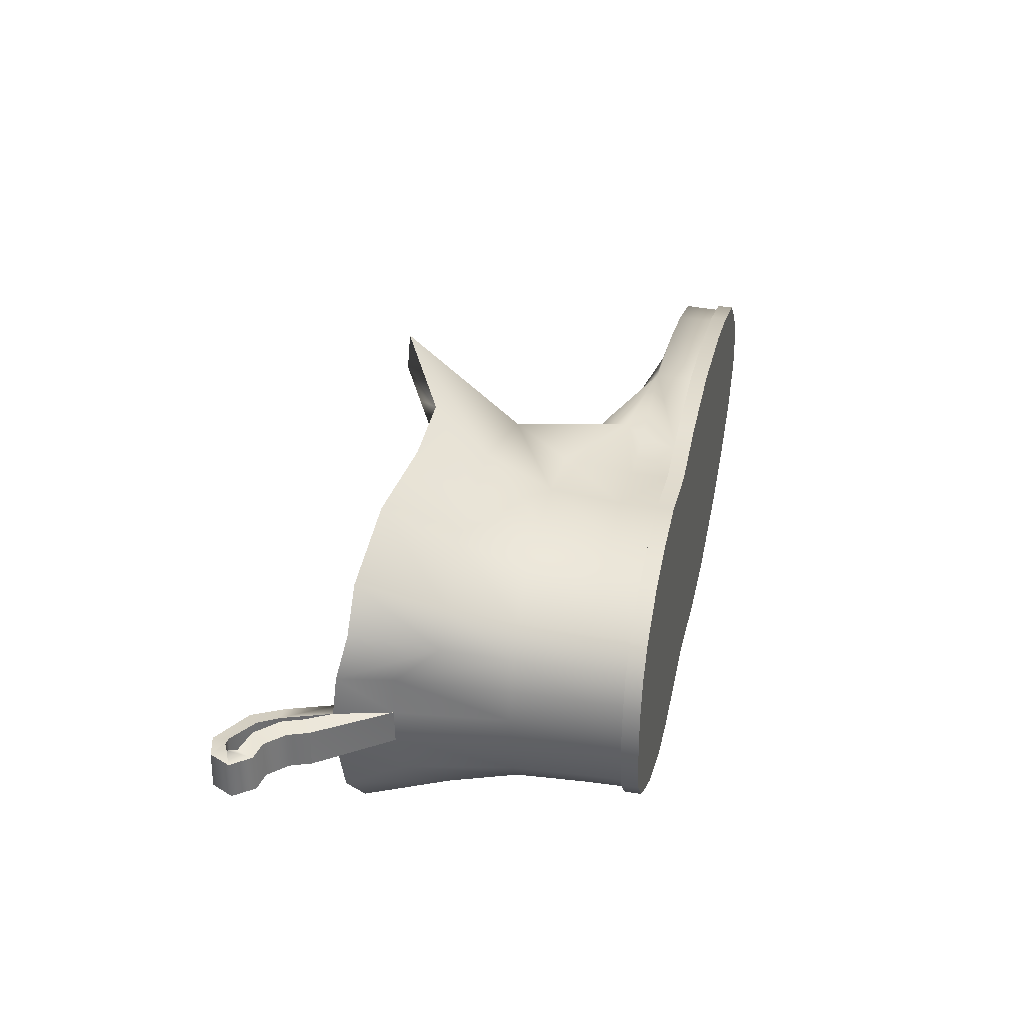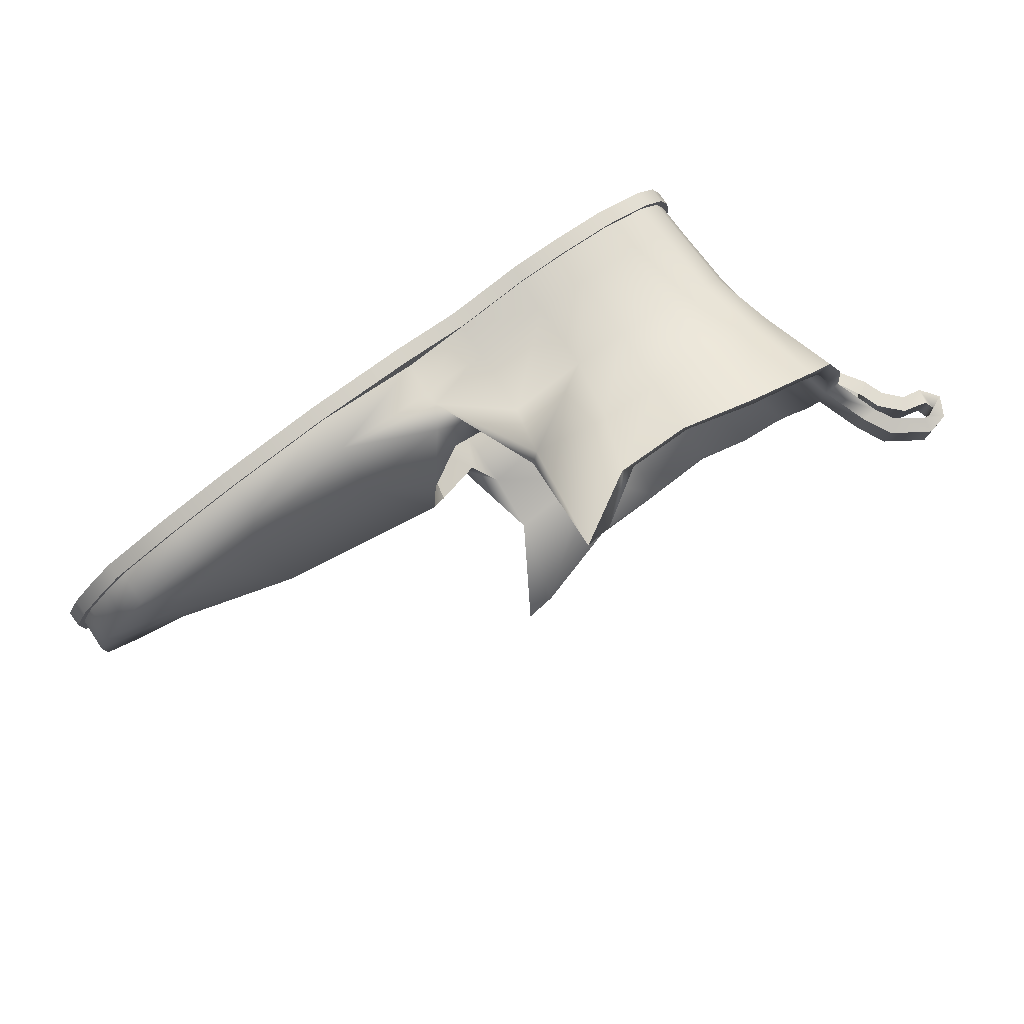
<metadata>
{"format":"obj","ext":"obj","renderer":"f3d","projection":"perspective","resolution":1024,"background":"white","views":[{"elev":36.3,"azim":-78.0,"up":"+Z"},{"elev":79.6,"azim":144.6,"up":"+Z"}]}
</metadata>
<code>
o Cube.001
v 12.27 -3.164 -3.122
v 10.42 -3.177 -3.699
v 10.42 -2.744 -3.699
v 12.27 -2.732 -3.122
v -0.6362 -3.085 3.852
v 1.398 -3.088 3.421
v 1.398 -2.655 3.421
v -0.6362 -2.653 3.852
v 6.077 -3.074 3.665
v 9.079 -3.075 3.208
v 9.079 -2.642 3.208
v 6.077 -2.642 3.665
v 7.614 -3.189 -4.116
v 5.013 -3.193 -4.016
v 5.013 -2.76 -4.016
v 7.614 -2.756 -4.116
v -3.533 -3.096 3.533
v -2.06 -3.089 3.787
v -2.06 -2.656 3.787
v -3.533 -2.663 3.533
v 11.17 -3.079 2.672
v 13.08 -3.085 1.982
v 13.08 -2.653 1.982
v 11.17 -2.646 2.672
v 3.679 -3.191 -3.733
v 2.489 -3.192 -3.591
v 2.489 -2.759 -3.591
v 3.679 -2.759 -3.733
v -5.508 -3.12 2.191
v -4.905 -3.109 2.86
v -4.905 -2.676 2.86
v -5.508 -2.688 2.191
v 13.8 -3.094 1.34
v 14.52 -3.104 0.5743
v 14.52 -2.671 0.5743
v 13.8 -2.661 1.34
v -5.937 -3.145 0.645
v -5.799 -3.132 1.439
v -5.799 -2.7 1.439
v -5.937 -2.712 0.645
v 1.203 -3.196 -3.715
v -0.4288 -3.201 -3.807
v -0.4288 -2.768 -3.807
v 1.203 -2.763 -3.715
v 14.94 -3.115 -0.2308
v 14.95 -3.13 -1.238
v 14.95 -2.698 -1.238
v 14.94 -2.682 -0.2308
v -5.752 -3.171 -1.1
v -5.917 -3.157 -0.161
v -5.917 -2.724 -0.161
v -5.752 -2.738 -1.1
v -1.895 -3.201 -3.614
v -3.395 -3.195 -3.05
v -3.395 -2.763 -3.05
v -1.895 -2.768 -3.614
v 13.99 -3.148 -2.311
v 13.99 -2.716 -2.311
v -4.366 -3.189 -2.464
v -5.251 -3.18 -1.811
v -5.251 -2.748 -1.811
v -4.366 -2.756 -2.464
v 3.29 -3.08 3.664
v 3.29 -2.647 3.664
v 12.1 -2.731 -3.07
v 13.79 -2.716 -2.273
v -5.098 -2.747 -1.782
v -4.23 -2.755 -2.423
v 3.191 -2.648 3.086
v 1.431 -2.656 3.356
v 6.026 -2.643 3.595
v 7.535 -2.755 -4.046
v 10.29 -2.743 -3.636
v -0.5667 -2.654 3.779
v -1.965 -2.657 3.715
v 11.03 -2.647 2.62
v 8.974 -2.643 3.147
v 3.671 -2.758 -3.67
v 4.981 -2.759 -3.948
v -3.412 -2.664 3.466
v -4.759 -2.677 2.805
v 13.61 -2.662 1.312
v 12.91 -2.654 1.942
v 2.502 -2.758 -3.531
v -5.352 -2.688 2.148
v -5.637 -2.7 1.41
v 14.73 -2.683 -0.2306
v 14.31 -2.672 0.5601
v -5.772 -2.712 0.6295
v -5.753 -2.724 -0.162
v -1.803 -2.767 -3.554
v -0.363 -2.767 -3.743
v 14.74 -2.698 -1.219
v -5.591 -2.737 -1.085
v -3.276 -2.762 -3
v 14.77 -1.739 -1.223
v 14.77 -1.724 -0.2306
v -5.781 -1.765 -0.1619
v -5.618 -1.779 -1.087
v -3.296 -1.803 -3.008
v -1.818 -1.808 -3.564
v 12.13 -1.772 -3.079
v 13.83 -1.757 -2.28
v -5.124 -1.788 -1.787
v -4.252 -1.796 -2.43
v 3.289 -1.689 3.295
v 1.425 -1.697 3.367
v 6.035 -1.684 3.607
v 7.548 -1.797 -4.058
v 10.31 -1.785 -3.647
v -0.5784 -1.694 3.791
v -1.981 -1.698 3.728
v 11.06 -1.688 2.629
v 8.992 -1.684 3.157
v 3.672 -1.799 -3.681
v 4.987 -1.8 -3.959
v -3.432 -1.705 3.477
v -4.784 -1.718 2.814
v 13.64 -1.703 1.317
v 12.94 -1.694 1.949
v 1.233 -1.804 -3.836
v 2.5 -1.799 -3.522
v -5.378 -1.729 2.156
v -5.664 -1.741 1.415
v 14.35 -1.713 0.5625
v -5.8 -1.753 0.6321
v -0.3741 -1.808 -3.754
v 10.69 -1.29 1.353
v 9.6 -1.288 1.633
v 11.69 -1.293 0.9928
v 12.07 -1.297 0.658
v 12.44 -1.303 0.2583
v 12.66 -1.308 -0.1619
v 12.66 -1.316 -0.6874
v 12.16 -1.326 -1.247
v 11.26 -1.334 -1.671
v 10.3 -1.341 -1.972
v 6.1 -0.6923 2.131
v 9.16 -0.2287 -0.1619
v 6.8 -0.9928 -1.972
v -0.2861 0.03341 -3.874
v -1.775 0.03331 -3.678
v -3.299 0.03884 -3.106
v -4.285 0.04585 -2.51
v 1.569 0.1484 3.468
v -0.4968 0.1508 3.906
v -1.944 0.1468 3.84
v -3.439 0.1399 3.582
v -4.833 0.1266 2.898
v -5.446 0.1151 2.219
v -5.741 0.1029 1.455
v -5.881 0.0904 0.648
v -5.861 0.07803 -0.1707
v -5.693 0.06393 -1.125
v -5.184 0.05404 -1.846
v 0.1425 1.769 -4.461
v 2.423 1.774 -4.354
v -1.565 1.769 -4.237
v -3.313 1.775 -3.58
v -4.445 1.783 -2.896
v 1.904 1.546 4.193
v -0.09919 1.903 4.462
v -1.759 1.899 4.387
v -3.474 1.891 4.091
v -5.073 1.876 3.306
v -5.776 1.862 2.527
v -6.114 2.923 1.651
v -6.275 2.957 0.7256
v -6.252 2.943 -0.2134
v -6.059 2.879 -1.308
v -5.475 1.792 -2.135
v 0.8241 3.276 -5.395
v 3.819 4.101 -5.406
v -1.232 3.276 -5.125
v -3.336 3.284 -4.334
v -4.698 3.6 -3.511
v 0.5332 3.438 5.347
v -1.465 3.433 5.256
v -3.53 3.835 4.9
v -5.455 4.032 3.955
v -6.3 4.016 3.018
v -6.708 4.246 1.963
v -6.766 4.364 0.849
v -6.738 4.347 -0.2814
v -6.642 4.192 -1.599
v -5.939 3.931 -2.595
v 0.3762 3.294 -4.771
v 3.02 4.069 -4.781
v -1.447 3.294 -4.532
v -3.313 3.301 -3.83
v -4.52 3.721 -3.101
v 2.517 4.622 6.205
v 1.733 4.49 5.702
v 0.1182 3.438 4.754
v -1.653 3.433 4.673
v -3.485 3.836 4.357
v -5.191 3.99 3.52
v -5.941 4.02 2.689
v -6.302 4.252 1.753
v -6.338 4.373 0.7655
v -6.314 4.358 -0.2369
v -7.158 5.585 -0.2811
v -6.733 5.595 -0.2366
v -6.244 4.205 -1.405
v -5.621 3.901 -2.289
v 3.25 -0.3713 2.601
v 4.378 0.1493 0.9235
v 2.37 -2.151 2.968
v 4.306 -1.366 -0.1357
v 4.144 -1.631 0.9235
v 3.823 -1.651 -1.493
v 2.352 0.2555 -3.565
v 3.057 -0.6225 -3.453
v 3.289 -1.224 3.645
v 3.654 -0.6375 3.508
v 4.671 0.4291 -0.1357
v 4.188 0.1292 -1.493
v 2.084 1.644 3.597
v 2.815 -0.4215 -3.035
v -0.474 -0.04068 -3.587
v 2.347 -1.287 -3.175
v -1.855 -0.04076 -3.406
v -3.268 -0.03562 -2.874
v -4.183 -0.02915 -2.322
v 1.472 0.1413 3.222
v -0.6694 0.06821 3.628
v -2.011 0.06453 3.567
v -3.399 0.05805 3.328
v -4.691 0.04578 2.693
v -5.259 0.03507 2.064
v -5.533 0.02378 1.355
v -5.663 0.01218 0.6069
v -5.644 0.00072 -0.1524
v -5.489 -0.01237 -1.037
v -5.016 -0.02154 -1.706
v -1.855 -2.817 -3.406
v -0.474 -2.817 -3.587
v -3.268 -2.812 -2.874
v -4.183 -2.806 -2.322
v -0.6694 -2.708 3.628
v -2.011 -2.712 3.567
v -3.399 -2.718 3.328
v -4.691 -2.731 2.693
v -5.259 -2.741 2.064
v -5.533 -2.753 1.355
v -5.663 -2.764 0.6069
v -5.644 -2.776 -0.1524
v -5.489 -2.789 -1.037
v -5.016 -2.798 -1.706
v -7.432 6.112 -0.2811
v -7.12 6.399 -0.2366
v -6.758 5.61 0.7658
v -7.185 5.602 0.8493
v -8.137 6.62 -0.2811
v -8.105 7.043 -0.2366
v -7.148 6.394 0.7658
v -7.464 6.106 0.8493
v -8.361 6.645 -0.2811
v -8.696 6.904 -0.2366
v -8.123 7.021 0.7658
v -8.157 6.595 0.8493
v -8.59 6.512 -0.2811
v -8.979 6.342 -0.2366
v -8.687 6.877 0.7658
v -8.35 6.614 0.8493
v -8.506 6.239 -0.2804
v -8.603 5.826 -0.2359
v -8.951 6.337 0.7658
v -8.558 6.506 0.8493
v -7.862 6.09 -0.2804
v -8.109 5.745 -0.2359
v -8.582 5.845 0.7665
v -8.482 6.261 0.85
v -7.334 5.537 -0.2804
v -7.677 5.288 -0.2359
v -8.082 5.756 0.7665
v -7.831 6.102 0.85
v -7.143 5.008 -0.2804
v -7.486 4.759 -0.2359
v -7.648 5.289 0.7665
v -7.302 5.539 0.85
v -7.11 5.01 0.85
v -7.457 4.76 0.7665
v 3.432 -0.1348 2.777
v 1.239 -2.762 -3.653
v 1.371 0.03823 -3.781
v -0.04894 1.627 -4.179
v 0.9254 3.964 5.228
v -0.2756 1.753 4.191
v 0.4012 0.1047 3.425
v 3.191 -2.648 3.086
v 1.431 -2.656 3.356
v 14.52 -2.671 0.5743
v 14.94 -2.682 -0.2308
v -3.336 3.284 -4.334
v -4.698 3.6 -3.511
v -0.6362 -3.085 3.852
v -2.06 -3.089 3.787
v -5.752 -3.171 -1.1
v -5.251 -3.18 -1.811
v 14.95 -2.698 -1.238
v -8.082 5.756 0.7665
v -7.648 5.289 0.7665
v -5.799 -2.7 1.439
v -5.937 -2.712 0.645
v -3.395 -2.763 -3.05
v -1.895 -2.768 -3.614
v -7.334 5.537 -0.2804
v -8.951 6.337 0.7658
v -8.582 5.845 0.7665
v -8.123 7.021 0.7658
v -8.687 6.877 0.7658
v -6.758 5.61 0.7658
v -7.148 6.394 0.7658
v -0.4288 -3.201 -3.807
v -1.895 -3.201 -3.614
v -3.533 -3.096 3.533
v 3.679 -3.191 -3.733
v 2.489 -3.192 -3.591
v 13.61 -2.662 1.312
v 14.31 -2.672 0.5601
v 2.815 -0.4215 -3.035
v 6.077 -3.074 3.665
v 9.079 -3.075 3.208
v -8.696 6.904 -0.2366
v -8.979 6.342 -0.2366
v 4.671 0.4291 -0.1357
v 12.27 -2.732 -3.122
v 13.99 -2.716 -2.311
v 12.27 -3.164 -3.122
v 10.42 -3.177 -3.699
v -6.733 5.595 -0.2366
v -7.12 6.399 -0.2366
v 1.398 -2.655 3.421
v 3.29 -2.647 3.664
v -1.803 -2.767 -3.554
v -0.363 -2.767 -3.743
v 11.03 -2.647 2.62
v 8.974 -2.643 3.147
v 6.026 -2.643 3.595
v 11.17 -3.079 2.672
v -5.455 4.032 3.955
v -6.3 4.016 3.018
v 0.8241 3.276 -5.395
v 3.819 4.101 -5.406
v 14.52 -3.104 0.5743
v 14.94 -3.115 -0.2308
v -8.603 5.826 -0.2359
v -8.109 5.745 -0.2359
v -8.105 7.043 -0.2366
v 7.614 -3.189 -4.116
v 14.73 -2.683 -0.2306
v 14.74 -2.698 -1.219
v -8.482 6.261 0.85
v -7.831 6.102 0.85
v -0.5667 -2.654 3.779
v 4.378 0.1493 0.9235
v 3.432 -0.1348 2.777
v -8.361 6.645 -0.2811
v -8.59 6.512 -0.2811
v -1.965 -2.657 3.715
v -3.412 -2.664 3.466
v -5.508 -2.688 2.191
v 9.079 -2.642 3.208
v 11.17 -2.646 2.672
v 0.5332 3.438 5.347
v -1.465 3.433 5.256
v 2.517 4.622 6.205
v 2.084 1.644 3.597
v -8.506 6.239 -0.2804
v -7.862 6.09 -0.2804
v -7.432 6.112 -0.2811
v -8.137 6.62 -0.2811
v 14.95 -3.13 -1.238
v 10.42 -2.744 -3.699
v 7.614 -2.756 -4.116
v -5.937 -3.145 0.645
v -5.799 -3.132 1.439
v -3.395 -3.195 -3.05
v -6.275 2.957 0.7256
v -6.766 4.364 0.849
v -6.766 4.364 0.849
v -6.766 4.364 0.849
v -5.251 -2.748 -1.811
v -4.366 -2.756 -2.464
v -7.185 5.602 0.8493
v 13.08 -2.653 1.982
v -6.642 4.192 -1.599
v -5.939 3.931 -2.595
v 7.535 -2.755 -4.046
v 4.981 -2.759 -3.948
v -4.905 -2.676 2.86
v 5.013 -2.76 -4.016
v -0.6362 -2.653 3.852
v 12.91 -2.654 1.942
v -5.772 -2.712 0.6295
v -5.753 -2.724 -0.162
v -5.508 -3.12 2.191
v 6.077 -2.642 3.665
v -3.53 3.835 4.9
v -4.23 -2.755 -2.423
v -3.276 -2.762 -3
v -4.366 -3.189 -2.464
v -3.533 -2.663 3.533
v -8.558 6.506 0.8493
v -8.157 6.595 0.8493
v -8.35 6.614 0.8493
v -6.252 2.943 -0.2134
v -6.738 4.347 -0.2814
v -6.738 4.347 -0.2814
v -6.738 4.347 -0.2814
v -7.677 5.288 -0.2359
v -7.464 6.106 0.8493
v 1.203 -3.196 -3.715
v -1.232 3.276 -5.125
v -7.158 5.585 -0.2811
v -5.098 -2.747 -1.782
v -5.591 -2.737 -1.085
v 3.29 -3.08 3.664
v 3.671 -2.758 -3.67
v 2.502 -2.758 -3.531
v 12.1 -2.731 -3.07
v 13.79 -2.716 -2.273
v -4.905 -3.109 2.86
v -0.4288 -2.768 -3.807
v 1.203 -2.763 -3.715
v 2.423 1.774 -4.354
v 13.8 -2.661 1.34
v -5.917 -2.724 -0.161
v -5.752 -2.738 -1.1
v -7.302 5.539 0.85
v 13.99 -3.148 -2.311
v 13.08 -3.085 1.982
v 5.013 -3.193 -4.016
v 1.398 -3.088 3.421
v -4.759 -2.677 2.805
v 10.29 -2.743 -3.636
v 2.489 -2.759 -3.591
v 13.8 -3.094 1.34
v -5.917 -3.157 -0.161
v -6.708 4.246 1.963
v 3.679 -2.759 -3.733
v -2.06 -2.656 3.787
v -5.352 -2.688 2.148
v -5.637 -2.7 1.41
v 1.239 -2.762 -3.653
v 1.239 -2.762 -3.653
f 2 375 4
f 6 7 394
f 10 11 12
f 14 15 376
f 17 18 443
f 22 23 24
f 26 27 28
f 29 30 392
f 34 35 36
f 37 38 39
f 42 43 44
f 46 47 48
f 49 50 429
f 53 54 55
f 1 4 58
f 59 60 61
f 6 63 64
f 63 9 12
f 13 376 375
f 18 5 394
f 21 24 11
f 14 25 28
f 30 17 404
f 33 36 23
f 41 44 27
f 38 29 32
f 45 48 35
f 50 37 40
f 53 56 43
f 57 58 47
f 60 49 52
f 54 59 62
f 329 328 65
f 384 417 68
f 334 335 69
f 399 71 69
f 3 16 390
f 19 8 74
f 365 76 77
f 393 442 420
f 31 20 362
f 428 82 395
f 304 363 444
f 294 87 88
f 305 89 90
f 307 336 92
f 301 329 66
f 430 418 417
f 385 68 95
f 328 3 73
f 8 334 70
f 364 77 71
f 16 393 79
f 20 19 361
f 387 395 76
f 442 438 421
f 363 31 436
f 293 88 82
f 305 304 445
f 301 353 87
f 51 90 418
f 306 95 336
f 93 96 97
f 94 397 98
f 91 402 100
f 422 102 103
f 401 67 104
f 292 291 106
f 291 340 108
f 72 109 110
f 356 111 112
f 339 338 113
f 78 115 116
f 80 117 118
f 83 320 119
f 86 85 123
f 321 352 97
f 397 396 126
f 337 91 101
f 423 103 96
f 67 94 99
f 402 401 105
f 437 110 102
f 292 107 111
f 340 339 114
f 391 116 109
f 75 112 117
f 338 83 120
f 78 84 122
f 85 81 118
f 320 321 125
f 396 86 124
f 114 113 128
f 120 130 128
f 119 131 130
f 125 132 131
f 97 133 132
f 96 134 133
f 96 103 135
f 103 102 136
f 110 137 136
f 129 138 108
f 140 137 110
f 101 142 141
f 100 143 142
f 105 144 143
f 111 107 145
f 112 111 146
f 117 112 147
f 118 117 148
f 123 118 149
f 124 123 150
f 126 124 151
f 98 126 152
f 99 98 153
f 104 99 154
f 105 104 155
f 142 158 156
f 143 159 158
f 144 160 159
f 146 145 161
f 147 146 162
f 148 147 163
f 149 148 164
f 150 149 165
f 150 166 167
f 152 151 167
f 153 152 168
f 154 153 169
f 155 154 170
f 155 171 160
f 156 172 345
f 158 174 172
f 159 175 174
f 160 176 175
f 163 162 177
f 164 163 178
f 165 164 179
f 166 165 180
f 166 181 441
f 168 167 441
f 169 168 183
f 170 169 410
f 171 170 185
f 160 171 186
f 173 344 187
f 344 415 189
f 415 295 190
f 295 296 191
f 366 368 193
f 366 194 195
f 367 195 196
f 400 196 197
f 342 197 198
f 343 198 199
f 182 199 200
f 201 409 416
f 388 409 201
f 388 204 205
f 296 389 205
f 206 357 210
f 157 212 213
f 211 209 216
f 138 215 108
f 215 214 108
f 108 214 106
f 106 214 107
f 145 107 214
f 161 145 214
f 214 218 161
f 192 161 218
f 116 140 109
f 213 212 219
f 217 211 213
f 221 213 211
f 115 213 116
f 116 213 217
f 116 217 140
f 129 139 138
f 189 190 223
f 191 224 223
f 289 194 369
f 195 194 289
f 196 195 227
f 196 228 229
f 197 229 230
f 199 198 230
f 200 199 231
f 200 232 233
f 201 233 234
f 204 234 235
f 205 235 224
f 223 238 236
f 224 239 238
f 225 214 215
f 226 240 241
f 227 241 242
f 228 242 243
f 229 243 244
f 230 244 245
f 231 245 246
f 232 246 247
f 233 247 248
f 234 248 249
f 235 249 239
f 220 222 236
f 368 369 193
f 207 138 327
f 208 290 225
f 173 188 157
f 115 122 213
f 203 416 250
f 200 252 386
f 201 332 313
f 184 183 253
f 250 373 255
f 252 256 257
f 332 333 314
f 202 253 413
f 373 258 259
f 257 256 260
f 333 350 311
f 372 413 261
f 258 360 263
f 406 260 264
f 350 325 312
f 254 261 407
f 360 266 267
f 265 264 268
f 325 326 309
f 407 269 262
f 267 266 371
f 405 268 272
f 326 348 310
f 262 269 354
f 371 274 412
f 272 276 355
f 348 349 302
f 370 354 277
f 274 278 279
f 355 276 280
f 349 275 303
f 270 277 281
f 282 283 279
f 431 280 283
f 275 279 283
f 308 281 282
f 282 283 382
f 283 380 382
f 279 278 411
f 279 411 408
f 169 168 283
f 121 286 213
f 249 248 247
f 192 177 162
f 284 225 215
f 215 207 284
f 206 225 358
f 358 357 206
f 221 211 322
f 213 219 217
f 322 211 217
f 225 369 214
f 403 379 298
f 220 287 222
f 188 187 287
f 188 287 157
f 287 220 212
f 287 212 157
f 225 290 226
f 194 288 193
f 369 225 289
f 139 129 128
f 132 133 139
f 132 139 131
f 130 139 128
f 138 139 327
f 139 130 131
f 139 136 137
f 139 140 327
f 140 139 137
f 140 217 327
f 134 139 133
f 135 136 139
f 134 135 139
f 426 446 421
f 425 92 446
f 84 447 121
f 447 337 127
f 127 141 286
f 141 156 427
f 213 286 427
f 237 285 221
f 221 322 212
f 216 209 210
f 207 215 138
f 208 206 210
f 249 247 239
f 245 242 246
f 238 241 236
f 221 285 237
f 236 241 240
f 209 211 210
f 208 237 240
f 238 239 241
f 245 244 243
f 246 242 239
f 211 208 210
f 208 211 237
f 243 242 245
f 247 246 239
f 237 236 240
f 211 221 237
f 239 242 241
f 221 212 220
f 220 237 221
f 1 2 4
f 5 6 394
f 9 10 12
f 13 14 376
f 404 17 443
f 21 22 24
f 25 26 28
f 32 29 392
f 33 34 36
f 40 37 39
f 41 42 44
f 45 46 48
f 52 49 429
f 56 53 55
f 57 1 58
f 62 59 61
f 7 6 64
f 64 63 12
f 2 13 375
f 443 18 394
f 10 21 11
f 15 14 28
f 392 30 404
f 22 33 23
f 26 41 27
f 39 38 32
f 34 45 35
f 429 50 40
f 42 53 43
f 46 57 47
f 61 60 52
f 55 54 62
f 66 329 65
f 385 384 68
f 70 334 69
f 335 399 69
f 73 3 390
f 361 19 74
f 364 365 77
f 79 393 420
f 436 31 362
f 387 428 395
f 445 304 444
f 293 294 88
f 51 305 90
f 425 307 92
f 353 301 66
f 384 430 417
f 306 385 95
f 65 328 73
f 74 8 70
f 399 364 71
f 390 16 79
f 362 20 361
f 365 387 76
f 420 442 421
f 444 363 436
f 428 293 82
f 89 305 445
f 294 301 87
f 430 51 418
f 307 306 336
f 352 93 97
f 99 94 98
f 101 91 100
f 423 422 103
f 105 401 104
f 107 292 106
f 106 291 108
f 437 72 110
f 75 356 112
f 114 339 113
f 391 78 116
f 81 80 118
f 120 83 119
f 124 86 123
f 125 321 97
f 98 397 126
f 127 337 101
f 93 423 96
f 104 67 99
f 100 402 105
f 422 437 102
f 356 292 111
f 108 340 114
f 72 391 109
f 80 75 117
f 113 338 120
f 115 78 122
f 123 85 118
f 119 320 125
f 126 396 124
f 129 114 128
f 113 120 128
f 120 119 130
f 119 125 131
f 125 97 132
f 97 96 133
f 134 96 135
f 135 103 136
f 102 110 136
f 114 129 108
f 109 140 110
f 127 101 141
f 101 100 142
f 100 105 143
f 146 111 145
f 147 112 146
f 148 117 147
f 149 118 148
f 150 123 149
f 151 124 150
f 152 126 151
f 153 98 152
f 154 99 153
f 155 104 154
f 144 105 155
f 141 142 156
f 142 143 158
f 143 144 159
f 162 146 161
f 163 147 162
f 164 148 163
f 165 149 164
f 166 150 165
f 151 150 167
f 168 152 167
f 169 153 168
f 170 154 169
f 171 155 170
f 144 155 160
f 427 156 345
f 156 158 172
f 158 159 174
f 159 160 175
f 178 163 177
f 179 164 178
f 180 165 179
f 181 166 180
f 167 166 441
f 383 168 441
f 184 169 183
f 185 170 410
f 186 171 185
f 176 160 186
f 188 173 187
f 187 344 189
f 189 415 190
f 190 295 191
f 288 194 366
f 288 366 193
f 400 367 196
f 367 366 195
f 342 400 197
f 343 342 198
f 182 343 199
f 381 182 200
f 203 201 416
f 204 388 201
f 389 388 205
f 191 296 205
f 217 211 216
f 222 189 223
f 190 191 223
f 195 289 227
f 197 196 229
f 289 226 227
f 228 196 227
f 198 197 230
f 231 199 230
f 232 200 231
f 201 200 233
f 204 201 234
f 205 204 235
f 191 205 224
f 222 223 236
f 223 224 238
f 227 226 241
f 228 227 242
f 229 228 243
f 230 229 244
f 231 230 245
f 232 231 246
f 233 232 247
f 234 233 248
f 235 234 249
f 224 235 239
f 237 220 236
f 240 226 290
f 206 208 225
f 240 290 208
f 251 203 250
f 381 200 386
f 200 201 313
f 202 184 253
f 251 250 255
f 386 252 257
f 313 332 314
f 372 202 413
f 255 373 259
f 406 257 260
f 314 333 311
f 254 372 261
f 259 258 263
f 265 406 264
f 311 350 312
f 359 254 407
f 263 360 267
f 405 265 268
f 312 325 309
f 359 407 262
f 271 267 371
f 273 405 272
f 309 326 310
f 370 262 354
f 271 371 412
f 273 272 355
f 310 348 302
f 270 370 277
f 412 274 279
f 431 355 280
f 302 349 303
f 308 270 281
f 278 282 279
f 282 431 283
f 303 275 283
f 278 308 282
f 279 169 283
f 122 121 213
f 161 192 162
f 439 432 346
f 432 374 347
f 432 439 330
f 331 324 351
f 319 435 414
f 317 424 378
f 323 318 434
f 324 323 351
f 432 347 346
f 377 440 403
f 324 331 341
f 319 318 419
f 379 316 298
f 435 319 419
f 440 300 403
f 317 403 298
f 317 378 377
f 439 433 330
f 440 299 300
f 289 225 226
f 424 398 378
f 297 316 315
f 318 323 419
f 323 434 351
f 316 297 298
f 187 189 287
f 331 330 341
f 435 315 414
f 317 377 403
f 435 297 315
f 330 433 341
f 287 189 222
f 369 194 193
f 438 426 421
f 426 425 446
f 122 84 121
f 121 447 127
f 121 127 286
f 286 141 427
f 357 216 210
l 208 215

</code>
